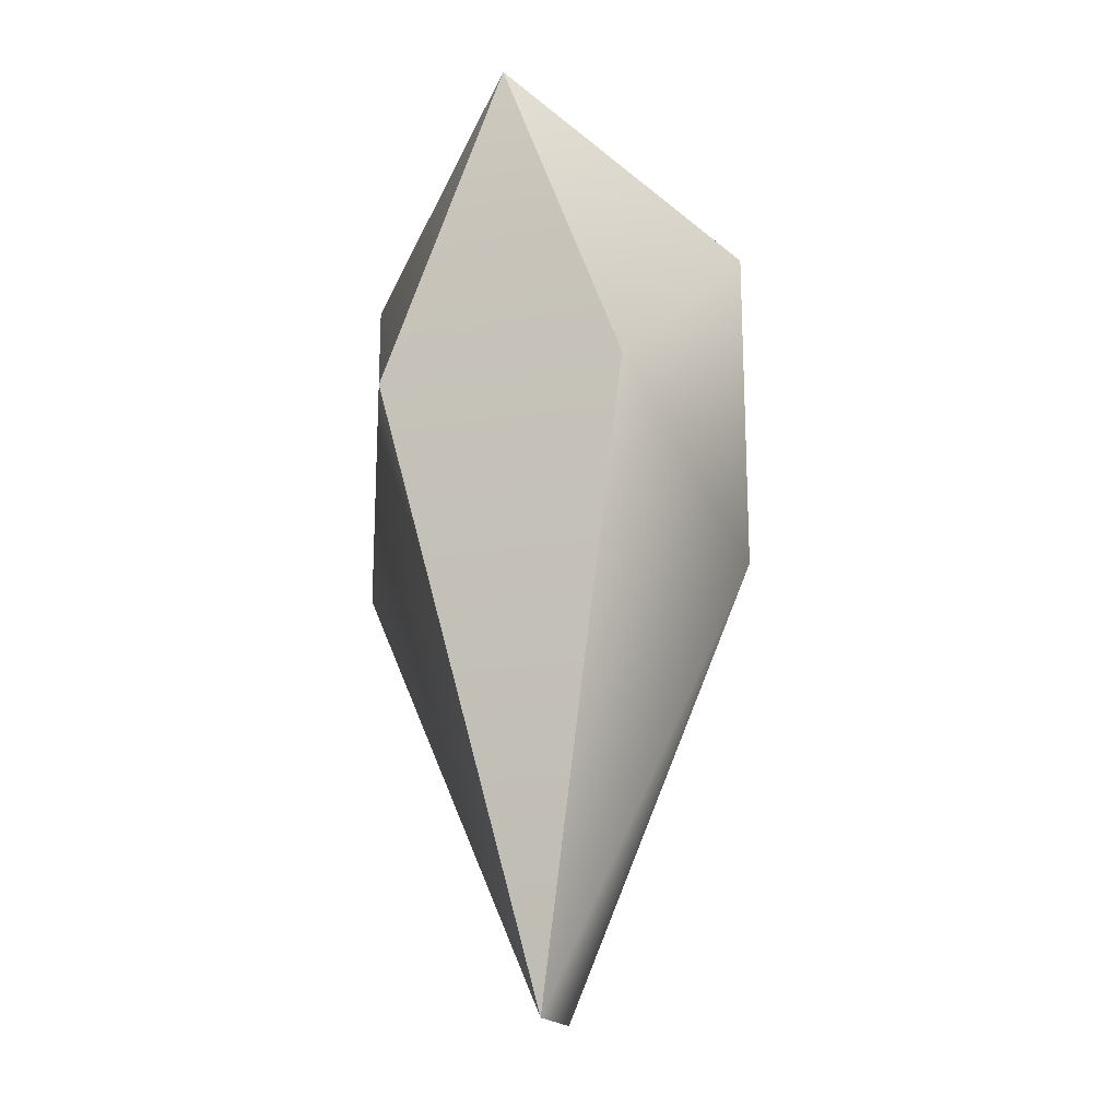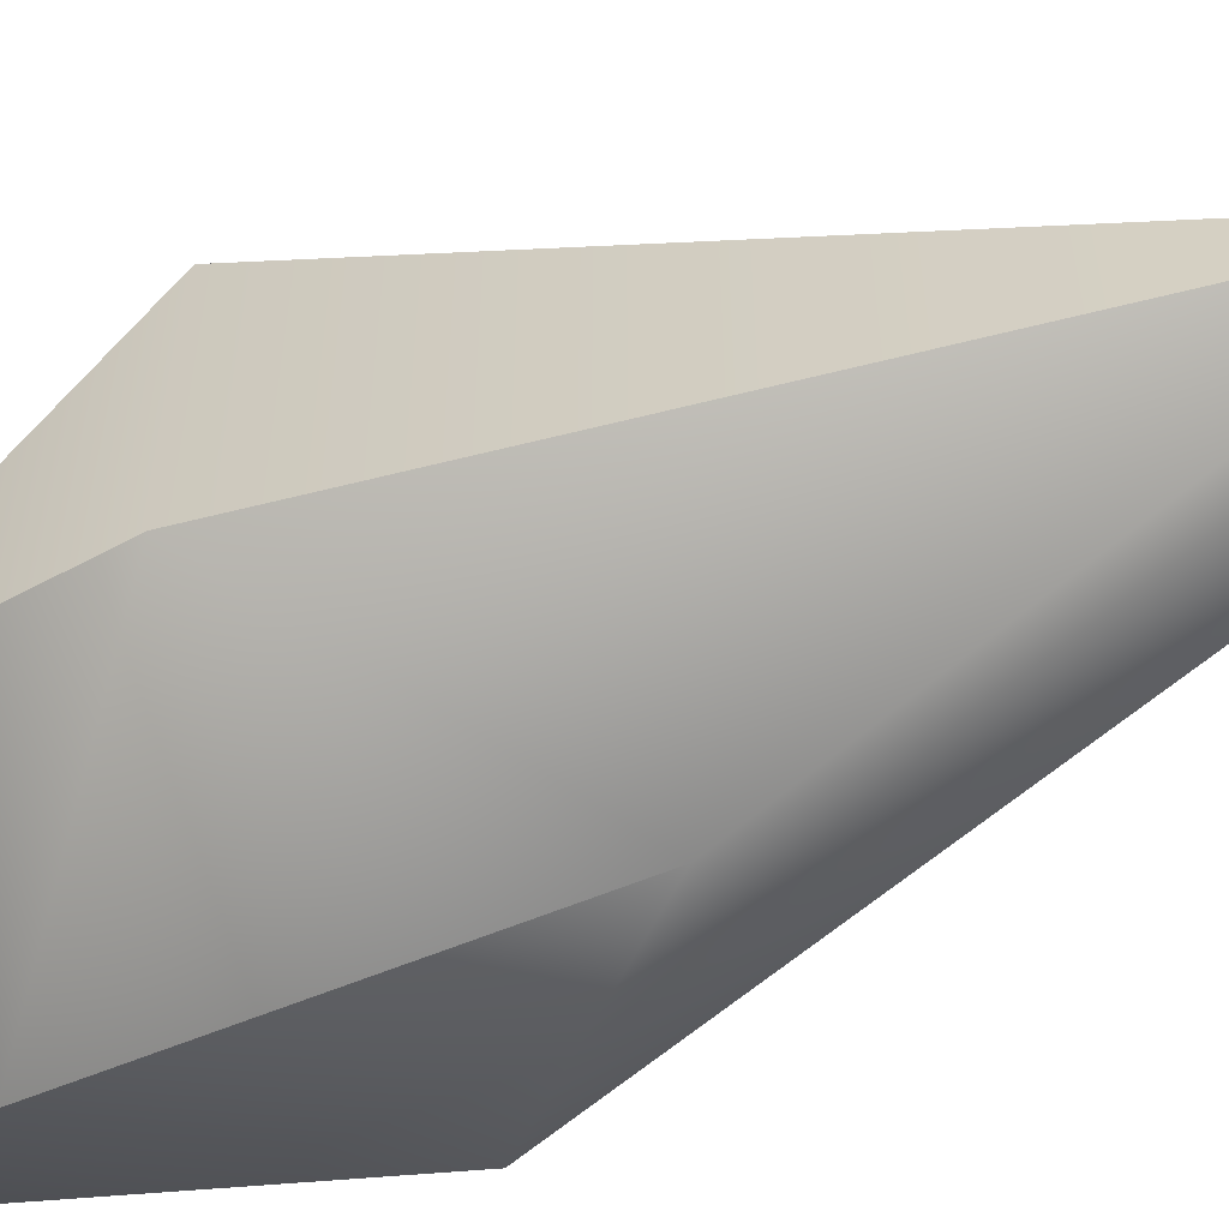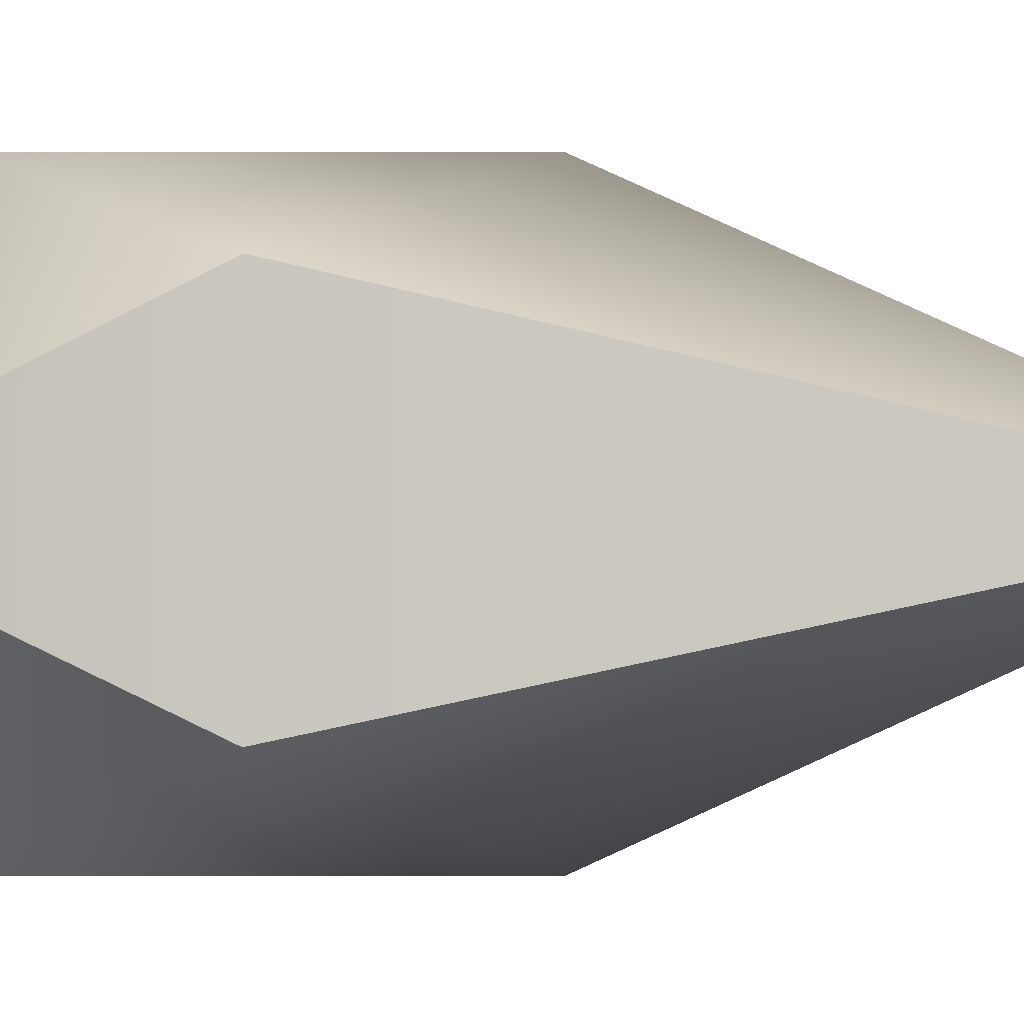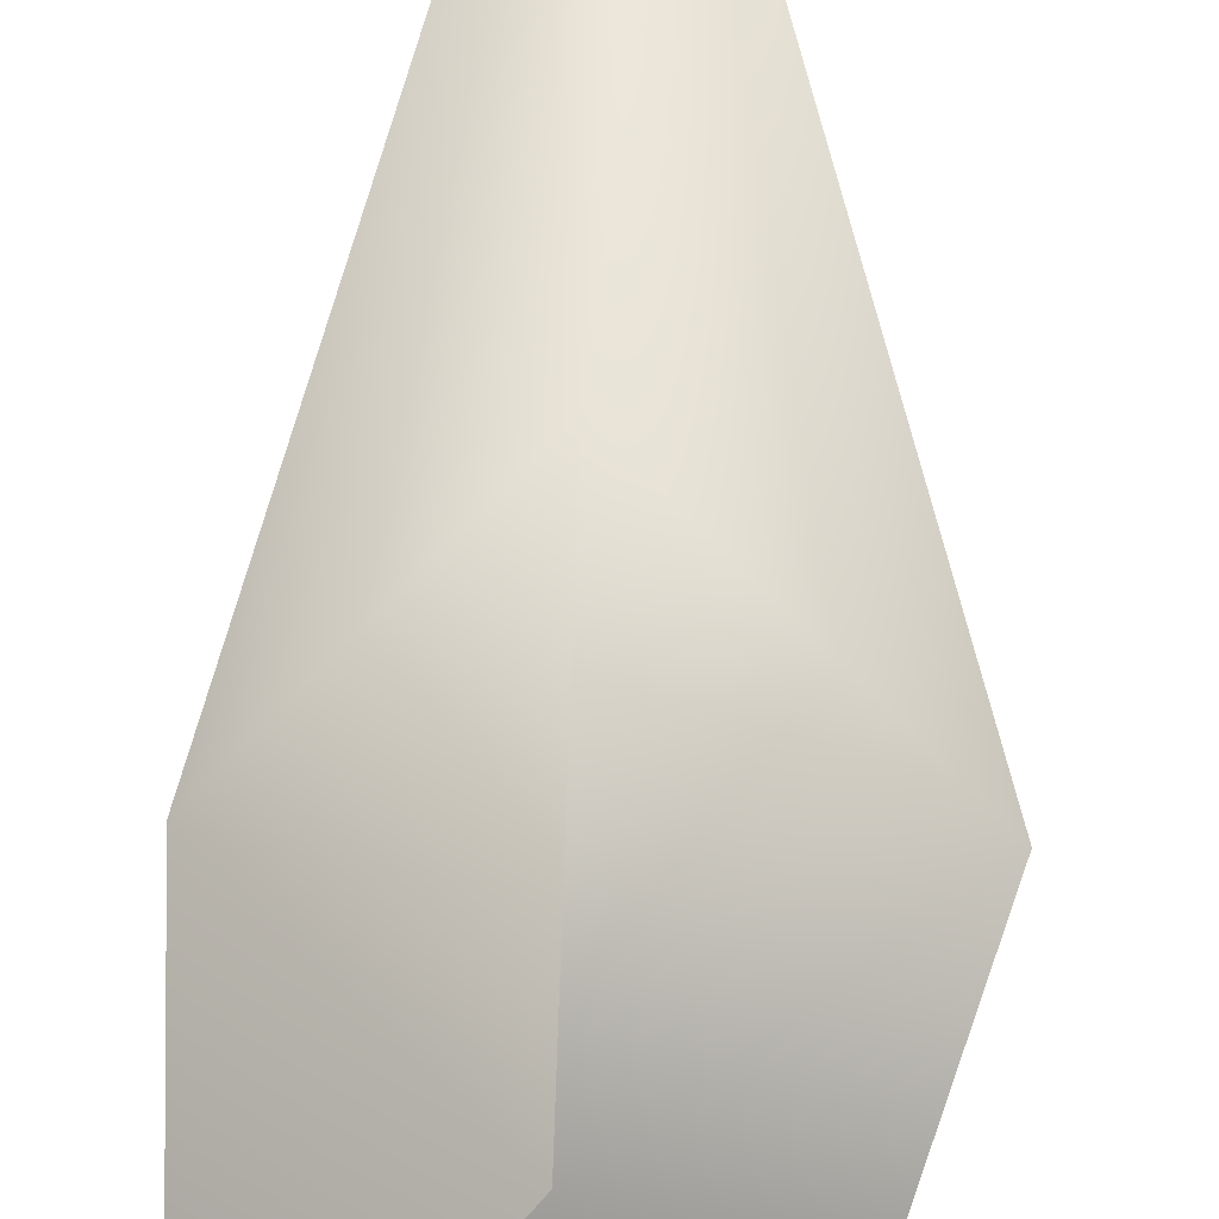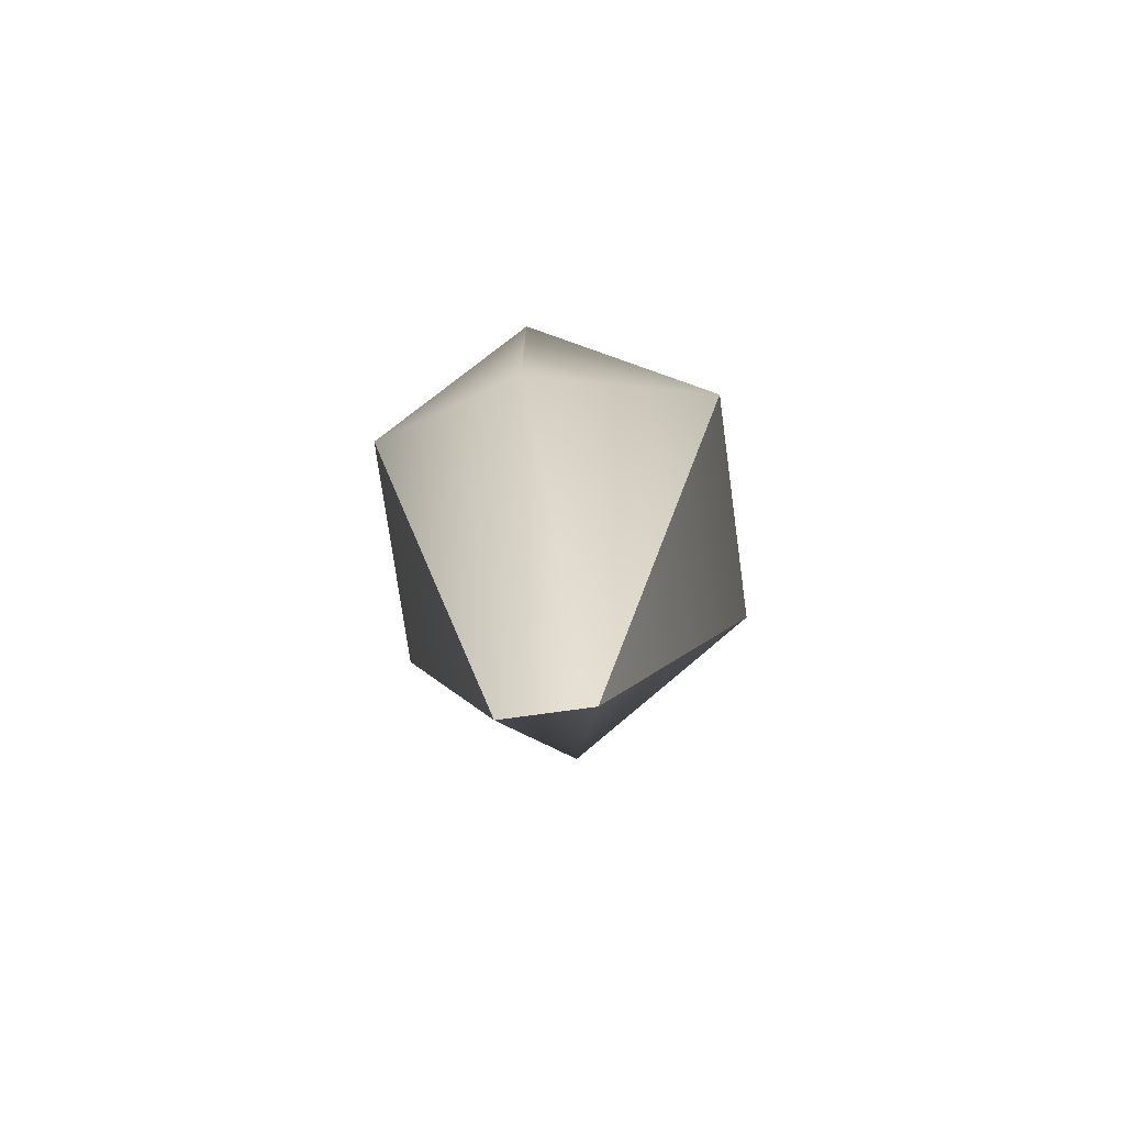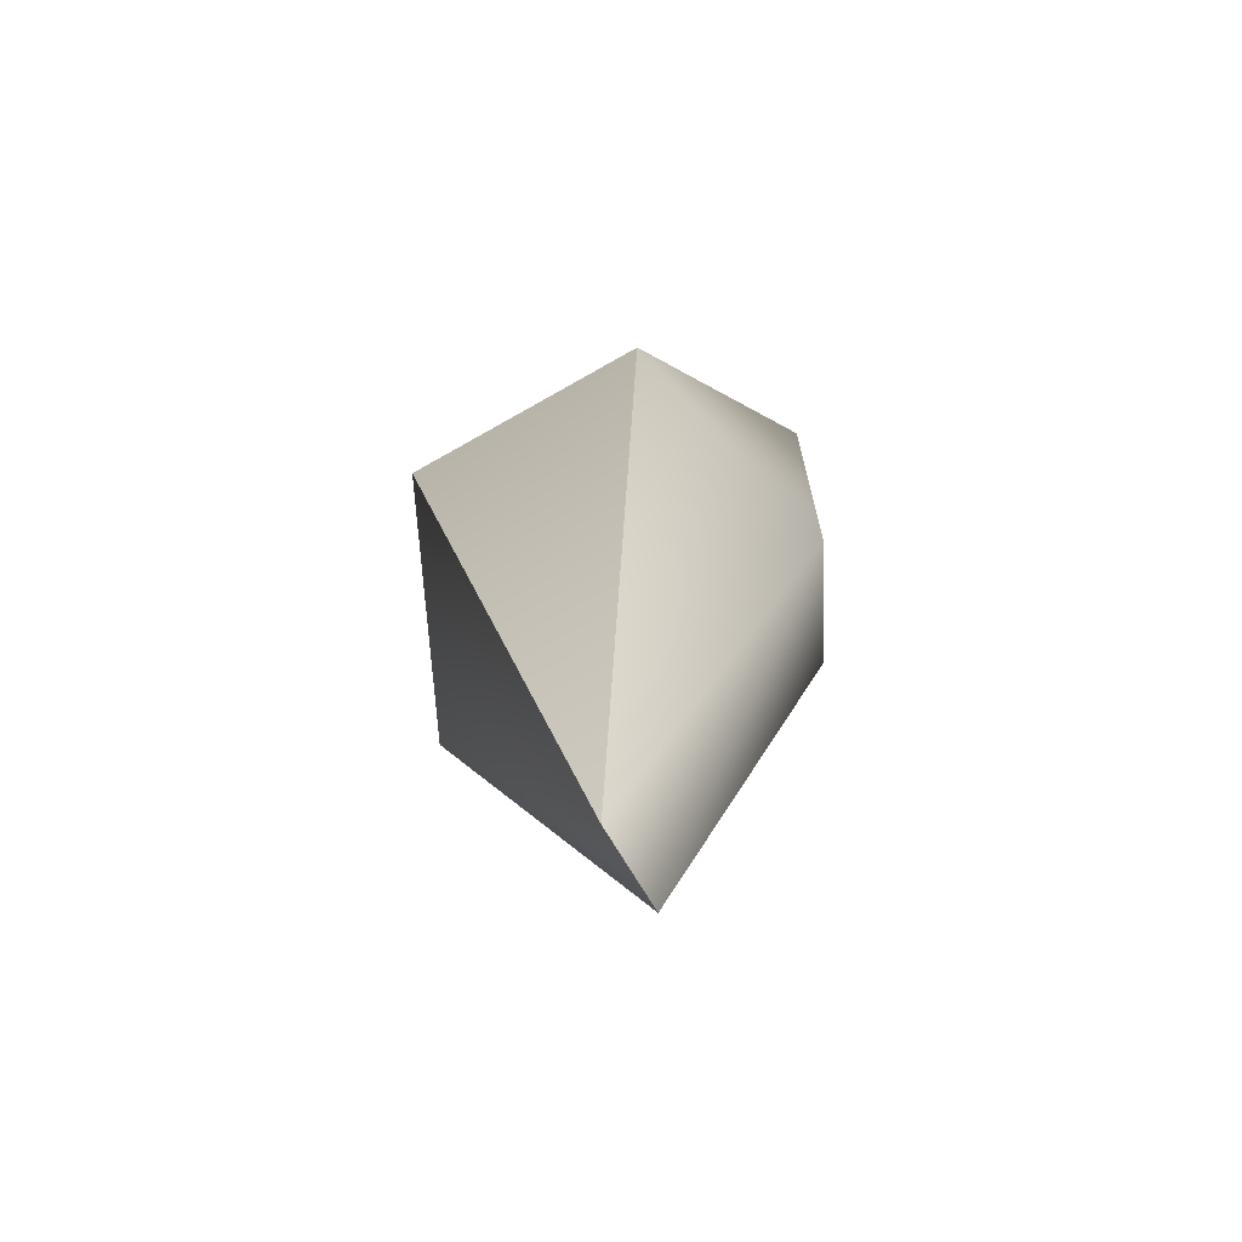
<metadata>
{"format":"obj","ext":"obj","renderer":"f3d","projection":"perspective","resolution":1024,"background":"white","views":[{"elev":-18.4,"azim":108.5,"up":"+Y"},{"elev":-58.7,"azim":-66.7,"up":"+Z"},{"elev":-1.9,"azim":-89.9,"up":"+Z"},{"elev":74.3,"azim":-178.1,"up":"+Z"},{"elev":-75.2,"azim":-172.1,"up":"+Y"},{"elev":-68.4,"azim":-60.1,"up":"+Y"}]}
</metadata>
<code>
v 0 0.1328 0.1625
v 0 -0.1328 0.1625
v 0.1394 0 0.1004
v 0.1394 0 -0.1004
v 0 0.1328 -0.1625
v 0 -0.1328 -0.1625
v -0.1606 0 -0.1004
v -0.1606 0 0.1004
v 0.1347 0.2659 0
v -0.09334 0.2165 0
v -0.03388 -0.4841 0
v 0.03388 -0.4841 0
o Platonic
f 1 9 10
f 1 3 9
f 3 4 9
f 4 5 9
f 5 10 9
f 7 10 5
f 8 10 7
f 8 1 10
f 2 11 12
f 2 12 3
f 12 4 3
f 12 6 4
f 12 11 6
f 11 7 6
f 11 8 7
f 11 2 8
f 1 8 2
f 1 2 3
f 4 6 5
f 6 7 5

</code>
